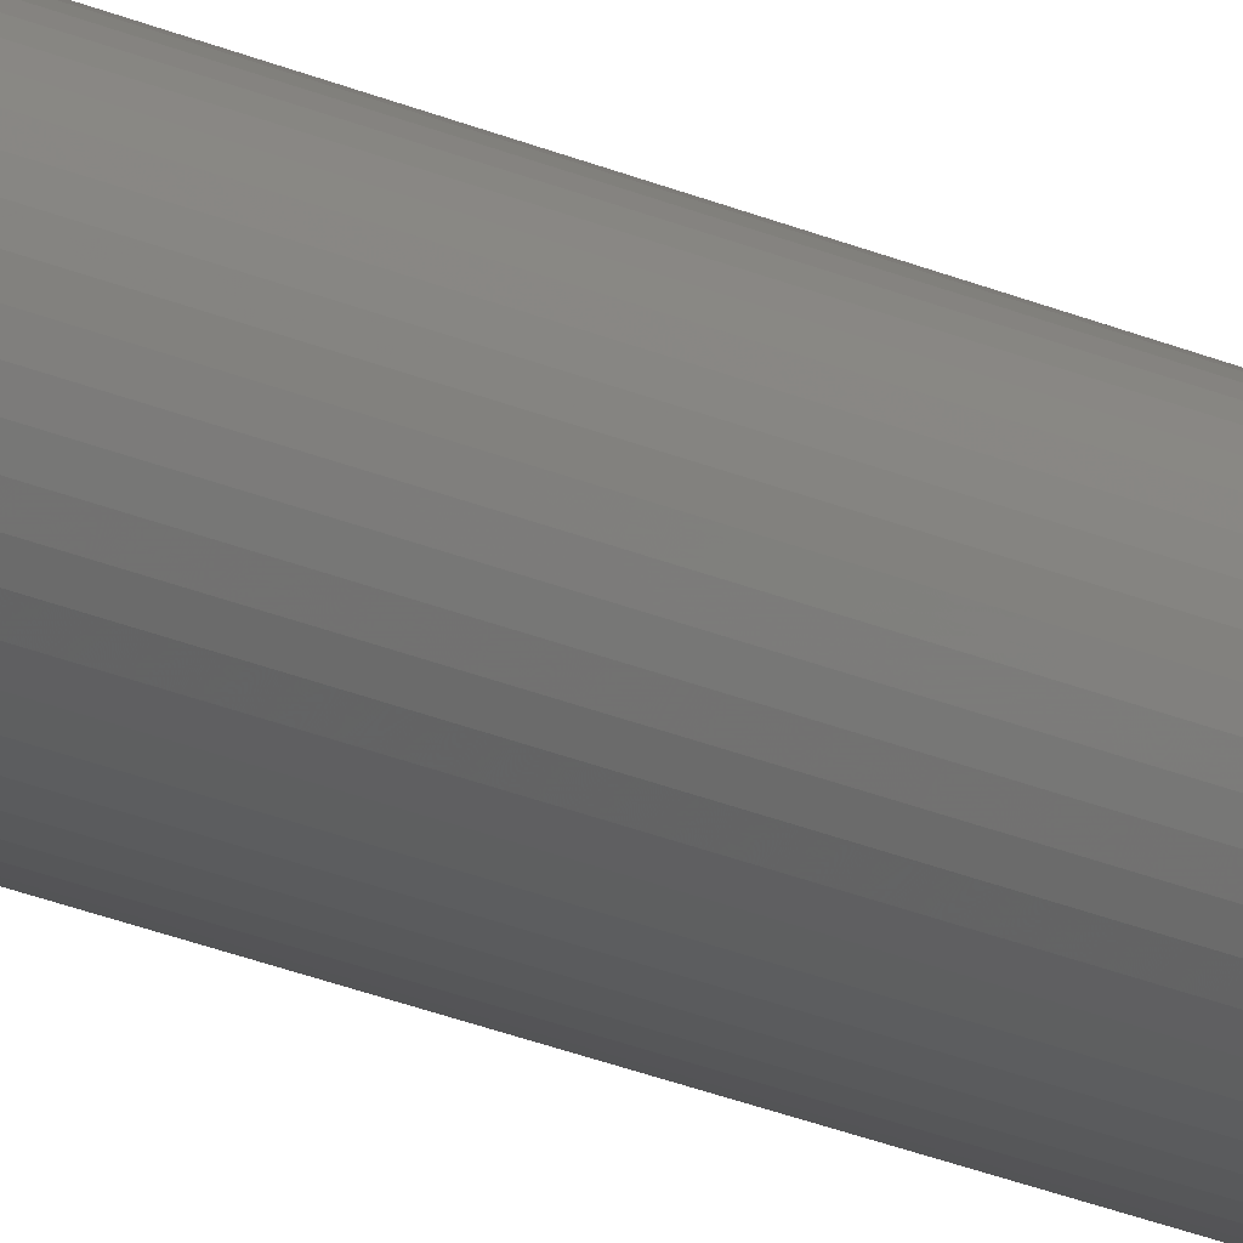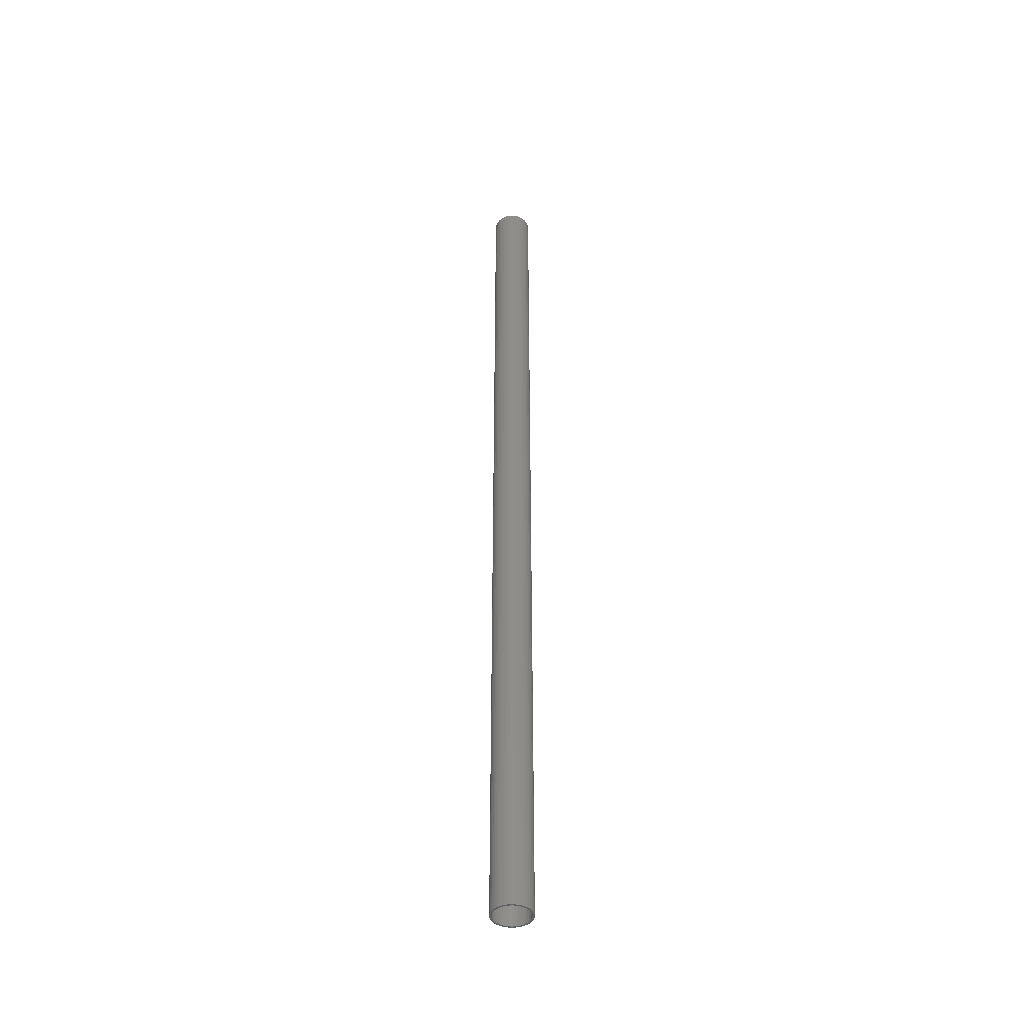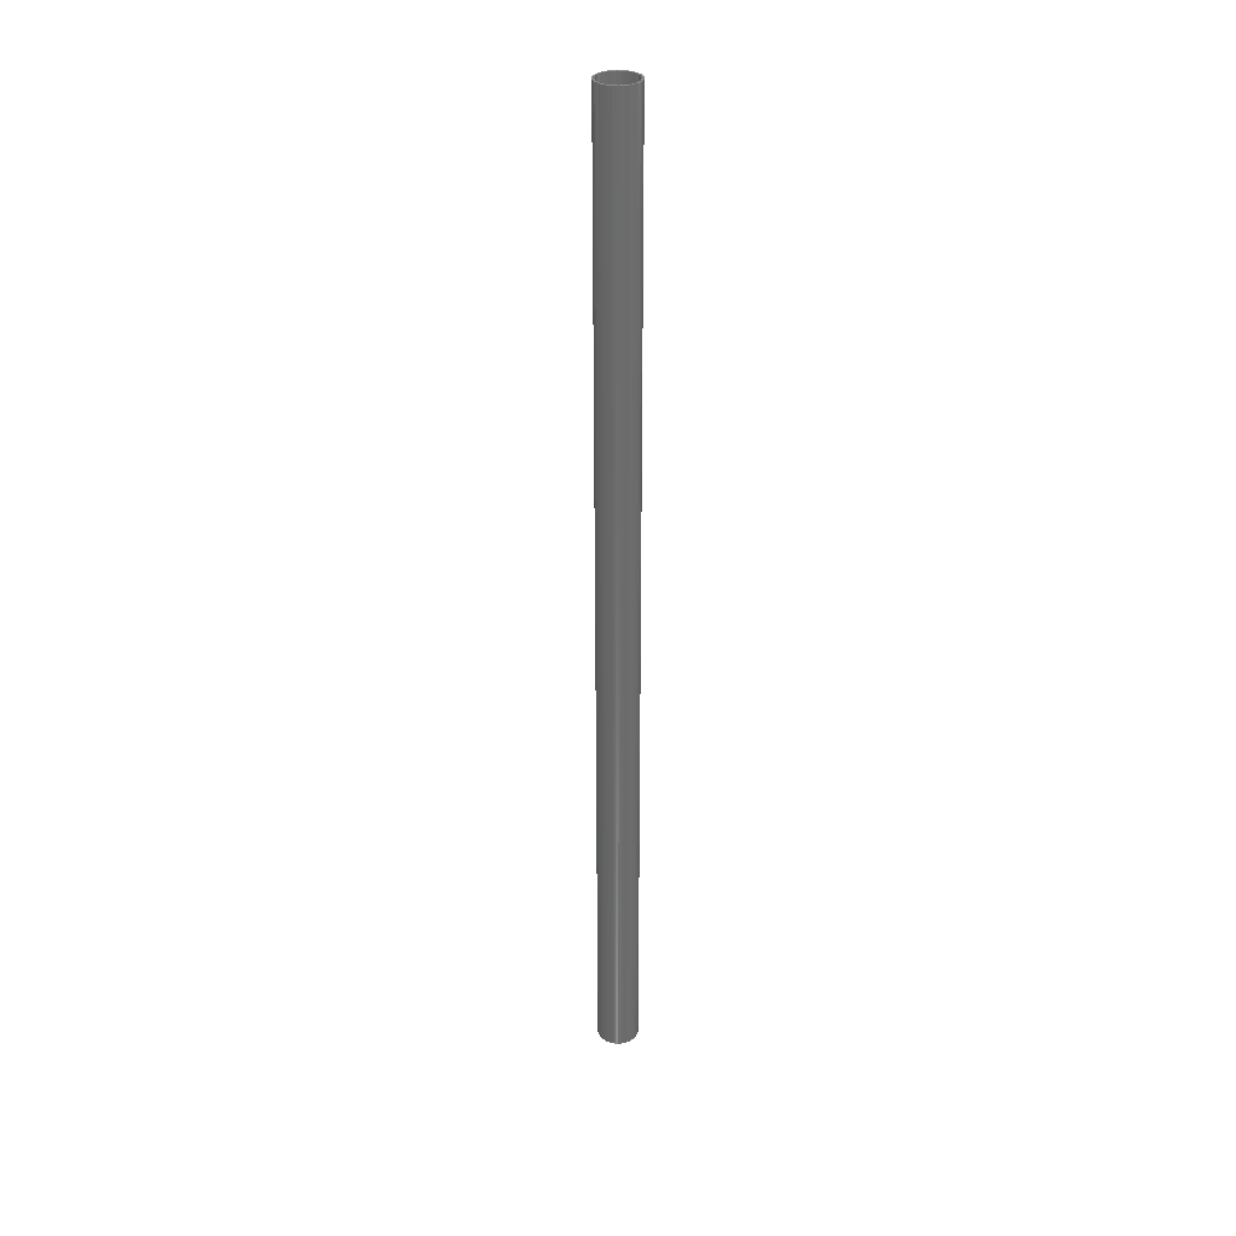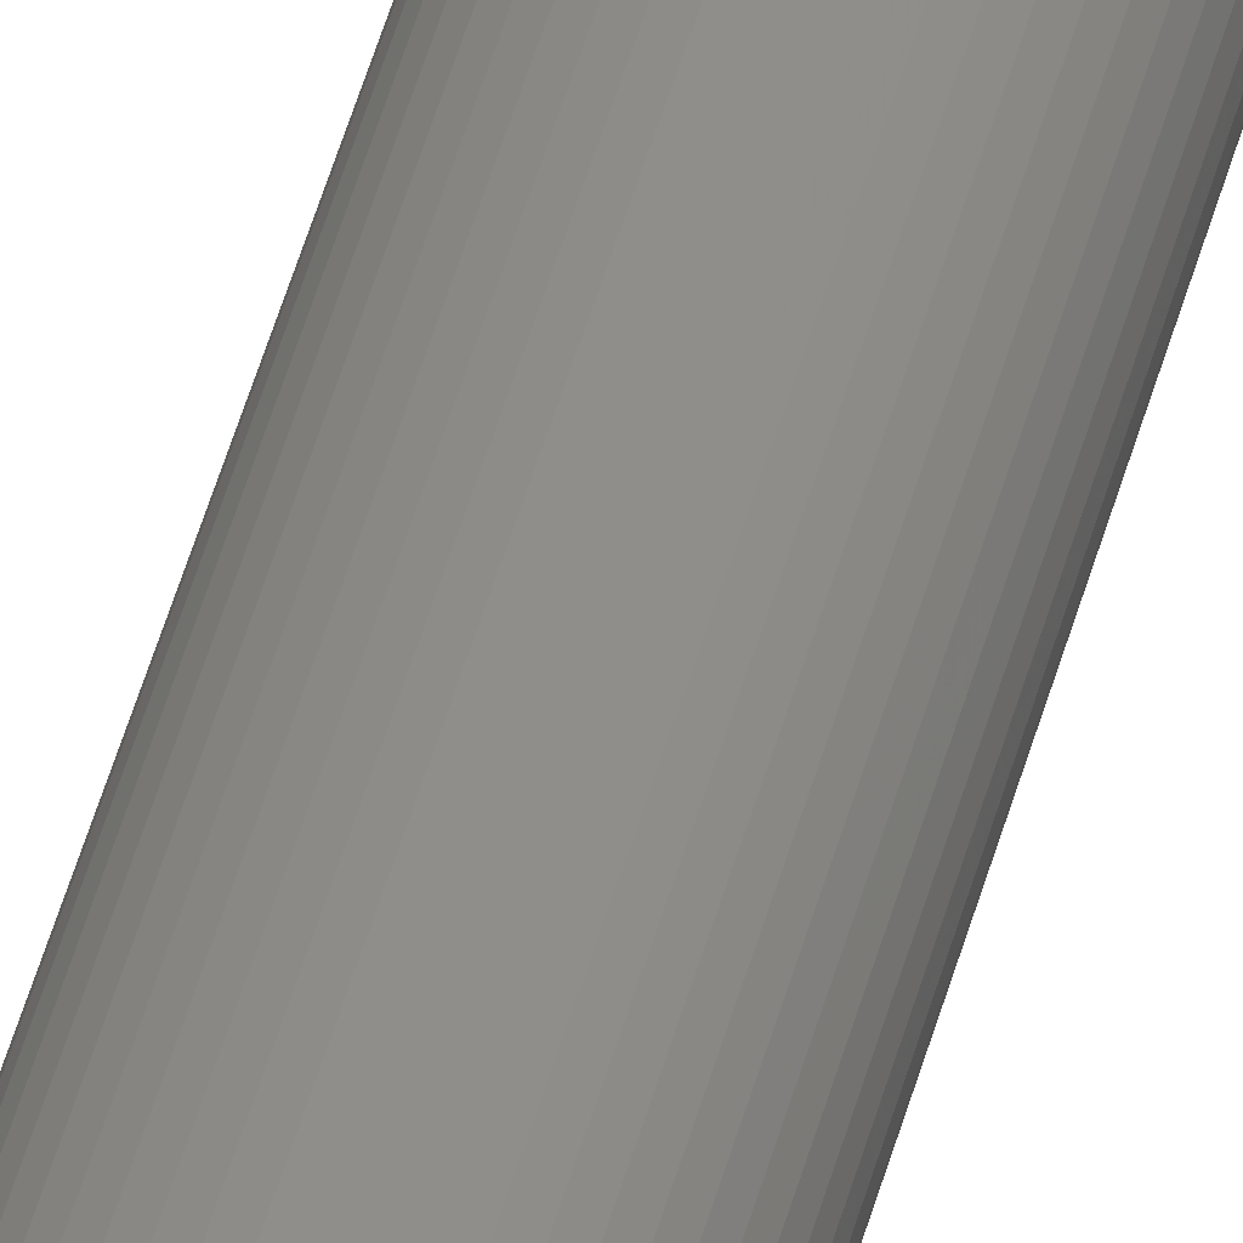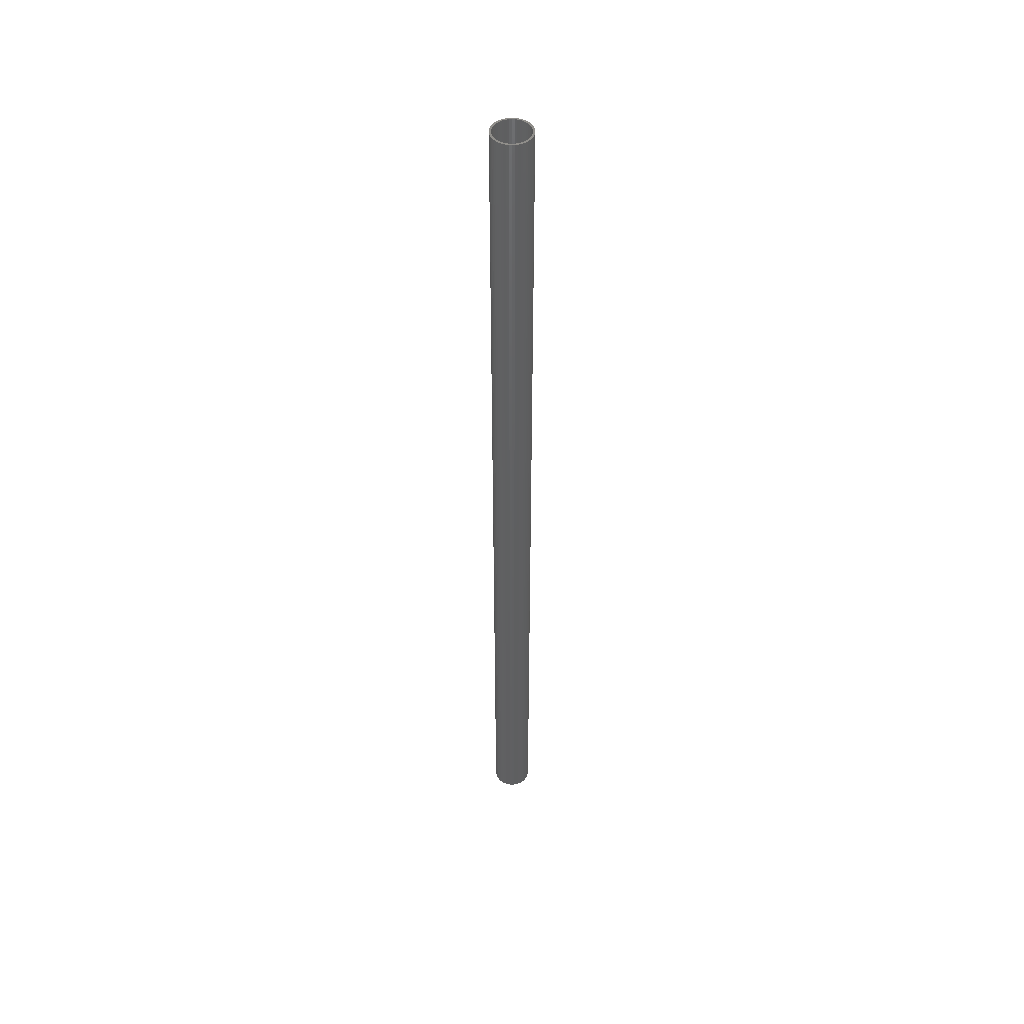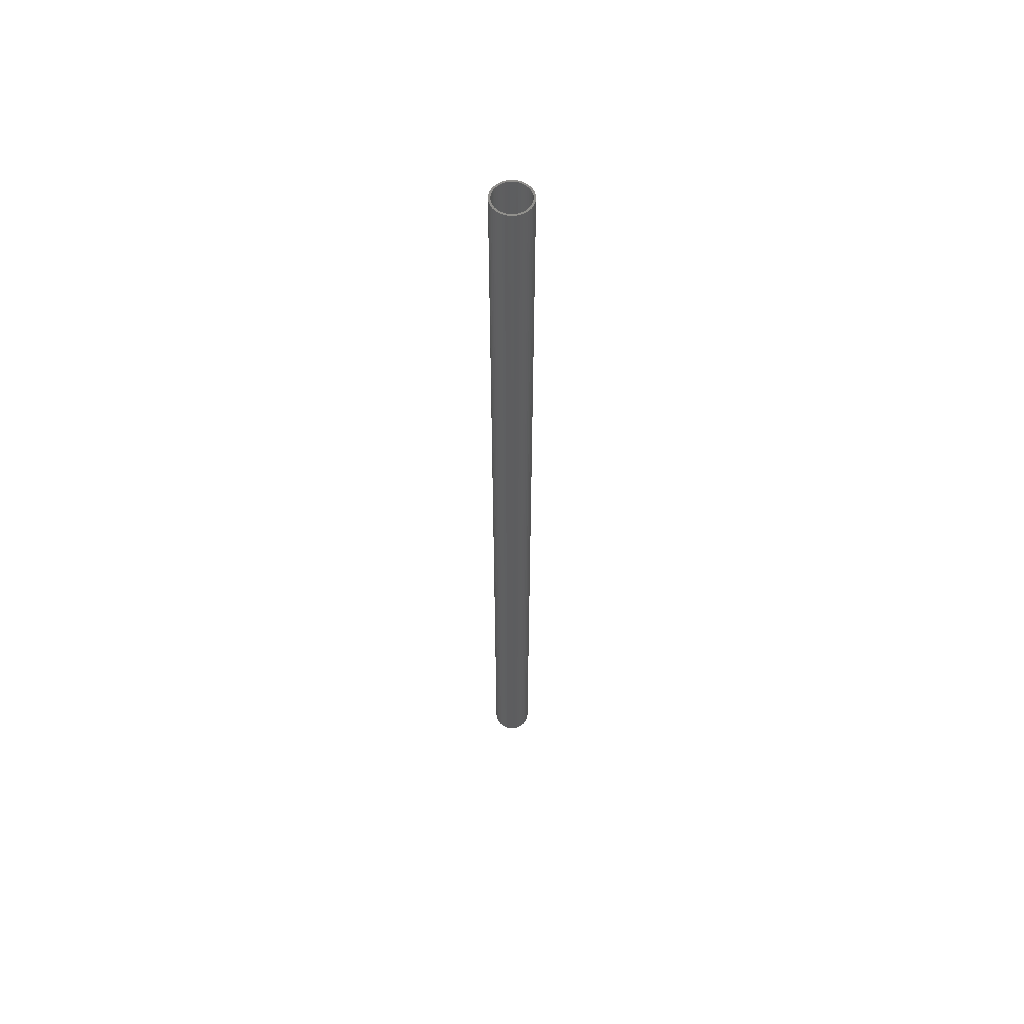
<metadata>
{"format":"stl","ext":"stl","renderer":"f3d","projection":"perspective","resolution":1024,"background":"white","views":[{"elev":-16.9,"azim":-136.1,"up":"+Y"},{"elev":-42.8,"azim":-4.9,"up":"+Z"},{"elev":31.5,"azim":-77.2,"up":"+Z"},{"elev":42.6,"azim":-166.5,"up":"+Y"},{"elev":47.2,"azim":-126.0,"up":"+Z"},{"elev":57.2,"azim":178.9,"up":"+Z"}]}
</metadata>
<code>
# stl→obj: 200 verts, 400 faces
v 2 0 48
v 1.984 0.2507 -48
v 1.984 0.2507 48
v 2 0 -48
v -2 0 -48
v -1.984 0.2507 48
v -1.984 0.2507 -48
v -2 0 48
v 0.1256 1.996 -48
v -0.1256 1.996 48
v 0.1256 1.996 48
v -0.1256 1.996 -48
v -0.1256 -1.996 -48
v 0.1256 -1.996 48
v -0.1256 -1.996 48
v 0.1256 -1.996 -48
v 1.458 1.369 -48
v 1.275 1.541 48
v 1.458 1.369 48
v 1.275 1.541 -48
v -1.275 1.541 -48
v -1.458 1.369 48
v -1.275 1.541 48
v -1.458 1.369 -48
v -0.618 1.902 -48
v -0.8516 1.81 48
v -0.618 1.902 48
v -0.8516 1.81 -48
v 1.86 0.7362 48
v 1.753 0.9635 -48
v 1.753 0.9635 48
v 1.86 0.7362 -48
v 1.937 0.4974 -48
v 1.937 0.4974 48
v 0.8516 1.81 -48
v 0.618 1.902 48
v 0.8516 1.81 48
v 0.618 1.902 -48
v 1.072 1.689 48
v 1.072 1.689 -48
v -1.86 0.7362 -48
v -1.753 0.9635 48
v -1.753 0.9635 -48
v -1.86 0.7362 48
v -1.937 0.4974 -48
v -1.937 0.4974 48
v -1.072 1.689 48
v -1.072 1.689 -48
v -0.3748 1.965 -48
v -0.3748 1.965 48
v 0.3748 -1.965 48
v 0.3748 -1.965 -48
v 0.618 -1.902 -48
v 0.8516 -1.81 48
v 0.618 -1.902 48
v 0.8516 -1.81 -48
v 1.618 1.176 48
v 1.618 1.176 -48
v 0.3748 1.965 48
v 0.3748 1.965 -48
v -1.618 1.176 48
v -1.618 1.176 -48
v 1.8 0 48
v 1.786 0.2256 48
v 1.984 -0.2507 48
v 1.743 0.4476 48
v 1.786 -0.2256 48
v 1.937 -0.4974 48
v 1.674 0.6626 48
v 1.577 0.8672 48
v 1.456 1.058 48
v 1.312 1.232 48
v 1.147 1.387 48
v 0.9645 1.52 48
v 0.7664 1.629 48
v 0.5562 1.712 48
v 0.3373 1.768 48
v 0.113 1.796 48
v -0.113 1.796 48
v -0.3373 1.768 48
v -0.5562 1.712 48
v -0.7664 1.629 48
v -0.9645 1.52 48
v -1.147 1.387 48
v -1.312 1.232 48
v -1.456 1.058 48
v -1.577 0.8672 48
v -1.674 0.6626 48
v -1.743 0.4476 48
v -1.786 0.2256 48
v 1.743 -0.4476 48
v 1.86 -0.7362 48
v 1.674 -0.6626 48
v 1.753 -0.9635 48
v 1.577 -0.8672 48
v 1.618 -1.176 48
v 1.456 -1.058 48
v 1.458 -1.369 48
v 1.312 -1.232 48
v 1.275 -1.541 48
v 1.147 -1.387 48
v 1.072 -1.689 48
v 0.9645 -1.52 48
v 0.7664 -1.629 48
v 0.5562 -1.712 48
v 0.3373 -1.768 48
v 0.113 -1.796 48
v -0.113 -1.796 48
v -0.3373 -1.768 48
v -0.3748 -1.965 48
v -0.5562 -1.712 48
v -0.618 -1.902 48
v -0.7664 -1.629 48
v -0.8516 -1.81 48
v -0.9645 -1.52 48
v -1.072 -1.689 48
v -1.147 -1.387 48
v -1.275 -1.541 48
v -1.312 -1.232 48
v -1.458 -1.369 48
v -1.456 -1.058 48
v -1.618 -1.176 48
v -1.577 -0.8672 48
v -1.753 -0.9635 48
v -1.674 -0.6626 48
v -1.86 -0.7362 48
v -1.743 -0.4476 48
v -1.937 -0.4974 48
v -1.786 -0.2256 48
v -1.984 -0.2507 48
v -1.8 0 48
v 1.984 -0.2507 -48
v 1.937 -0.4974 -48
v -1.458 -1.369 -48
v -1.275 -1.541 -48
v -1.753 -0.9635 -48
v -1.86 -0.7362 -48
v -1.618 -1.176 -48
v 1.8 0 -48
v 1.786 -0.2256 -48
v 1.743 -0.4476 -48
v 1.86 -0.7362 -48
v 1.786 0.2256 -48
v 1.674 -0.6626 -48
v 1.753 -0.9635 -48
v 1.577 -0.8672 -48
v 1.618 -1.176 -48
v 1.456 -1.058 -48
v 1.458 -1.369 -48
v 1.312 -1.232 -48
v 1.275 -1.541 -48
v 1.147 -1.387 -48
v 1.072 -1.689 -48
v 0.9645 -1.52 -48
v 0.7664 -1.629 -48
v 0.5562 -1.712 -48
v 0.3373 -1.768 -48
v 0.113 -1.796 -48
v -0.113 -1.796 -48
v -0.3373 -1.768 -48
v -0.3748 -1.965 -48
v -0.5562 -1.712 -48
v -0.618 -1.902 -48
v -0.7664 -1.629 -48
v -0.8516 -1.81 -48
v -0.9645 -1.52 -48
v -1.072 -1.689 -48
v -1.147 -1.387 -48
v -1.312 -1.232 -48
v -1.456 -1.058 -48
v -1.577 -0.8672 -48
v -1.674 -0.6626 -48
v -1.743 -0.4476 -48
v -1.937 -0.4974 -48
v -1.786 -0.2256 -48
v 1.743 0.4476 -48
v 1.674 0.6626 -48
v 1.577 0.8672 -48
v 1.456 1.058 -48
v 1.312 1.232 -48
v 1.147 1.387 -48
v 0.9645 1.52 -48
v 0.7664 1.629 -48
v 0.5562 1.712 -48
v 0.3373 1.768 -48
v 0.113 1.796 -48
v -0.113 1.796 -48
v -0.3373 1.768 -48
v -0.5562 1.712 -48
v -0.7664 1.629 -48
v -0.9645 1.52 -48
v -1.147 1.387 -48
v -1.312 1.232 -48
v -1.456 1.058 -48
v -1.577 0.8672 -48
v -1.674 0.6626 -48
v -1.743 0.4476 -48
v -1.786 0.2256 -48
v -1.8 0 -48
v -1.984 -0.2507 -48
f 1 2 3
f 2 1 4
f 5 6 7
f 6 5 8
f 9 10 11
f 10 9 12
f 13 14 15
f 14 13 16
f 17 18 19
f 18 17 20
f 21 22 23
f 22 21 24
f 25 26 27
f 26 25 28
f 29 30 31
f 30 29 32
f 3 33 34
f 33 3 2
f 35 36 37
f 36 35 38
f 20 39 18
f 39 20 40
f 41 42 43
f 42 41 44
f 45 44 41
f 44 45 46
f 28 47 26
f 47 28 48
f 49 27 50
f 27 49 25
f 16 51 14
f 51 16 52
f 53 54 55
f 54 53 56
f 34 32 29
f 32 34 33
f 57 17 19
f 17 57 58
f 31 58 57
f 58 31 30
f 38 59 36
f 59 38 60
f 60 11 59
f 11 60 9
f 40 37 39
f 37 40 35
f 43 61 62
f 61 43 42
f 62 22 24
f 22 62 61
f 7 46 45
f 46 7 6
f 63 1 3
f 64 3 34
f 1 63 65
f 66 34 29
f 67 65 63
f 65 67 68
f 3 64 63
f 69 29 31
f 34 66 64
f 29 69 66
f 70 31 57
f 31 70 69
f 71 57 19
f 57 71 70
f 19 72 71
f 18 72 19
f 18 73 72
f 39 73 18
f 39 74 73
f 37 74 39
f 37 75 74
f 36 75 37
f 36 76 75
f 59 76 36
f 59 77 76
f 11 77 59
f 11 78 77
f 11 79 78
f 10 79 11
f 10 80 79
f 50 80 10
f 50 81 80
f 27 81 50
f 27 82 81
f 26 82 27
f 26 83 82
f 47 83 26
f 47 84 83
f 23 84 47
f 23 85 84
f 22 85 23
f 85 22 86
f 61 86 22
f 86 61 87
f 42 87 61
f 87 42 88
f 44 88 42
f 88 44 89
f 46 89 44
f 89 46 90
f 91 68 67
f 68 91 92
f 93 92 91
f 92 93 94
f 95 94 93
f 94 95 96
f 97 96 95
f 96 97 98
f 99 98 97
f 99 100 98
f 101 100 99
f 101 102 100
f 103 102 101
f 103 54 102
f 104 54 103
f 104 55 54
f 105 55 104
f 105 51 55
f 106 51 105
f 106 14 51
f 107 14 106
f 108 14 107
f 108 15 14
f 109 15 108
f 109 110 15
f 111 110 109
f 111 112 110
f 113 112 111
f 113 114 112
f 115 114 113
f 115 116 114
f 117 116 115
f 117 118 116
f 119 118 117
f 120 119 121
f 119 120 118
f 122 121 123
f 121 122 120
f 124 123 125
f 126 125 127
f 123 124 122
f 128 127 129
f 130 129 131
f 6 90 46
f 125 126 124
f 90 6 131
f 127 128 126
f 8 131 6
f 129 130 128
f 131 8 130
f 48 23 47
f 23 48 21
f 12 50 10
f 50 12 49
f 65 4 1
f 4 65 132
f 68 132 65
f 132 68 133
f 134 118 120
f 118 134 135
f 136 126 137
f 126 136 124
f 138 124 136
f 124 138 122
f 139 4 132
f 140 132 133
f 4 139 2
f 141 133 142
f 143 2 139
f 2 143 33
f 132 140 139
f 144 142 145
f 133 141 140
f 142 144 141
f 146 145 147
f 145 146 144
f 148 147 149
f 147 148 146
f 149 150 148
f 151 150 149
f 151 152 150
f 153 152 151
f 153 154 152
f 56 154 153
f 56 155 154
f 53 155 56
f 53 156 155
f 52 156 53
f 52 157 156
f 16 157 52
f 16 158 157
f 16 159 158
f 13 159 16
f 13 160 159
f 161 160 13
f 161 162 160
f 163 162 161
f 163 164 162
f 165 164 163
f 165 166 164
f 167 166 165
f 167 168 166
f 135 168 167
f 135 169 168
f 134 169 135
f 169 134 170
f 138 170 134
f 170 138 171
f 136 171 138
f 171 136 172
f 137 172 136
f 172 137 173
f 174 173 137
f 173 174 175
f 176 33 143
f 33 176 32
f 177 32 176
f 32 177 30
f 178 30 177
f 30 178 58
f 179 58 178
f 58 179 17
f 180 17 179
f 180 20 17
f 181 20 180
f 181 40 20
f 182 40 181
f 182 35 40
f 183 35 182
f 183 38 35
f 184 38 183
f 184 60 38
f 185 60 184
f 185 9 60
f 186 9 185
f 187 9 186
f 187 12 9
f 188 12 187
f 188 49 12
f 189 49 188
f 189 25 49
f 190 25 189
f 190 28 25
f 191 28 190
f 191 48 28
f 192 48 191
f 192 21 48
f 193 21 192
f 24 193 194
f 193 24 21
f 62 194 195
f 194 62 24
f 43 195 196
f 41 196 197
f 195 43 62
f 45 197 198
f 7 198 199
f 200 175 174
f 196 41 43
f 175 200 199
f 197 45 41
f 5 199 200
f 198 7 45
f 199 5 7
f 56 102 54
f 102 56 153
f 94 142 92
f 142 94 145
f 134 122 138
f 122 134 120
f 137 128 174
f 128 137 126
f 153 100 102
f 100 153 151
f 52 55 51
f 55 52 53
f 96 145 94
f 145 96 147
f 98 147 96
f 147 98 149
f 92 133 68
f 133 92 142
f 161 15 110
f 15 161 13
f 165 112 114
f 112 165 163
f 163 110 112
f 110 163 161
f 174 130 200
f 130 174 128
f 200 8 5
f 8 200 130
f 151 98 100
f 98 151 149
f 167 114 116
f 114 167 165
f 135 116 118
f 116 135 167
f 139 64 143
f 64 139 63
f 131 198 90
f 198 131 199
f 187 78 79
f 78 187 186
f 158 108 107
f 108 158 159
f 181 72 73
f 72 181 180
f 193 84 85
f 84 193 192
f 190 81 82
f 81 190 189
f 177 70 178
f 70 177 69
f 143 66 176
f 66 143 64
f 184 75 76
f 75 184 183
f 185 76 77
f 76 185 184
f 182 73 74
f 73 182 181
f 88 195 87
f 195 88 196
f 87 194 86
f 194 87 195
f 89 196 88
f 196 89 197
f 192 83 84
f 83 192 191
f 189 80 81
f 80 189 188
f 144 91 141
f 91 144 93
f 157 107 106
f 107 157 158
f 176 69 177
f 69 176 66
f 179 72 180
f 72 179 71
f 178 71 179
f 71 178 70
f 186 77 78
f 77 186 185
f 86 193 85
f 193 86 194
f 90 197 89
f 197 90 198
f 188 79 80
f 79 188 187
f 150 101 99
f 101 150 152
f 141 67 140
f 67 141 91
f 155 105 104
f 105 155 156
f 183 74 75
f 74 183 182
f 191 82 83
f 82 191 190
f 154 104 103
f 104 154 155
f 146 93 144
f 93 146 95
f 150 97 148
f 97 150 99
f 140 63 139
f 63 140 67
f 166 117 115
f 117 166 168
f 160 111 109
f 111 160 162
f 125 173 127
f 173 125 172
f 156 106 105
f 106 156 157
f 152 103 101
f 103 152 154
f 148 95 146
f 95 148 97
f 159 109 108
f 109 159 160
f 168 119 117
f 119 168 169
f 123 172 125
f 172 123 171
f 127 175 129
f 175 127 173
f 129 199 131
f 199 129 175
f 162 113 111
f 113 162 164
f 164 115 113
f 115 164 166
f 121 171 123
f 171 121 170
f 119 170 121
f 170 119 169

</code>
